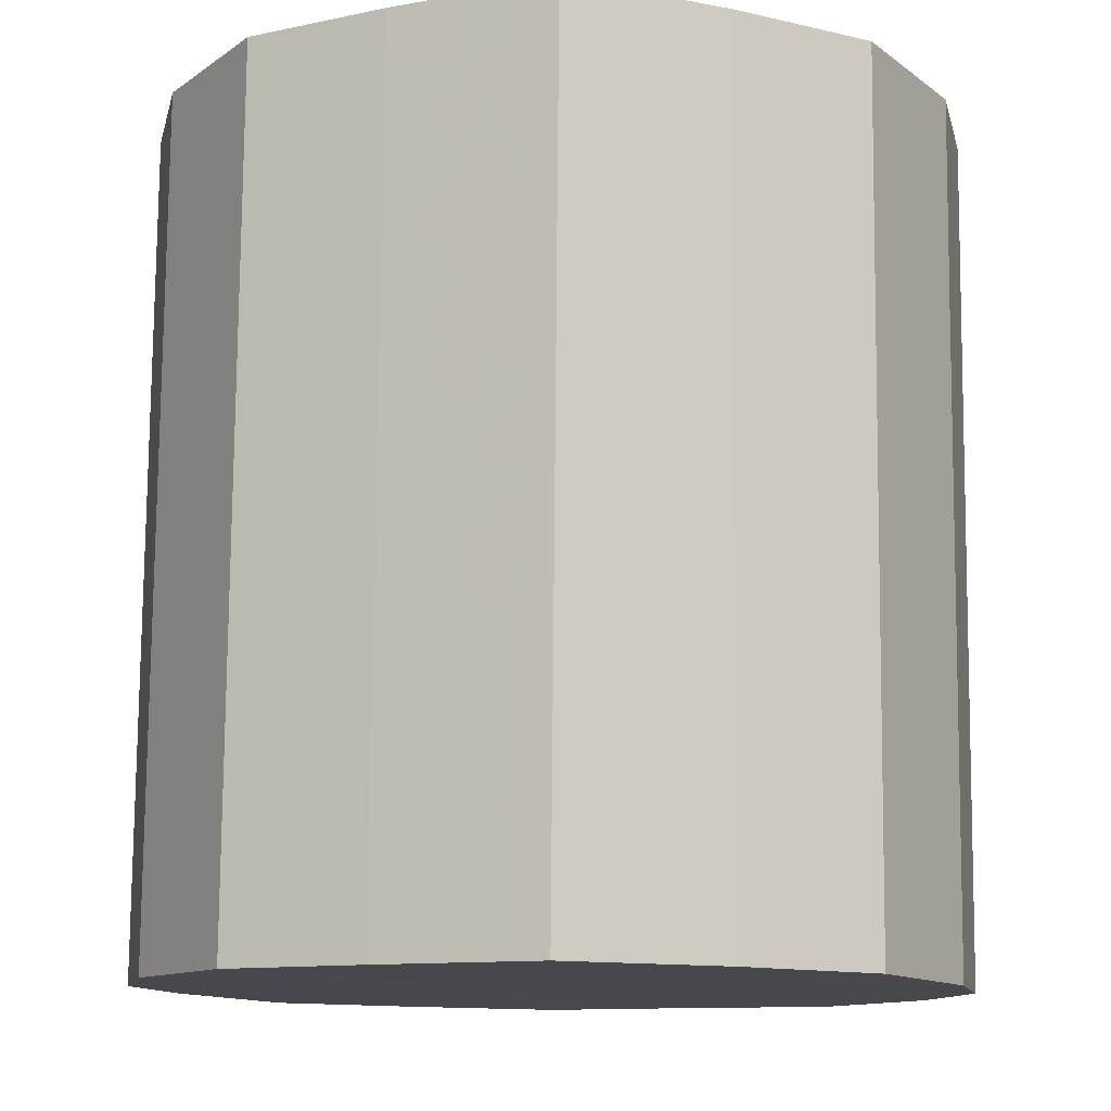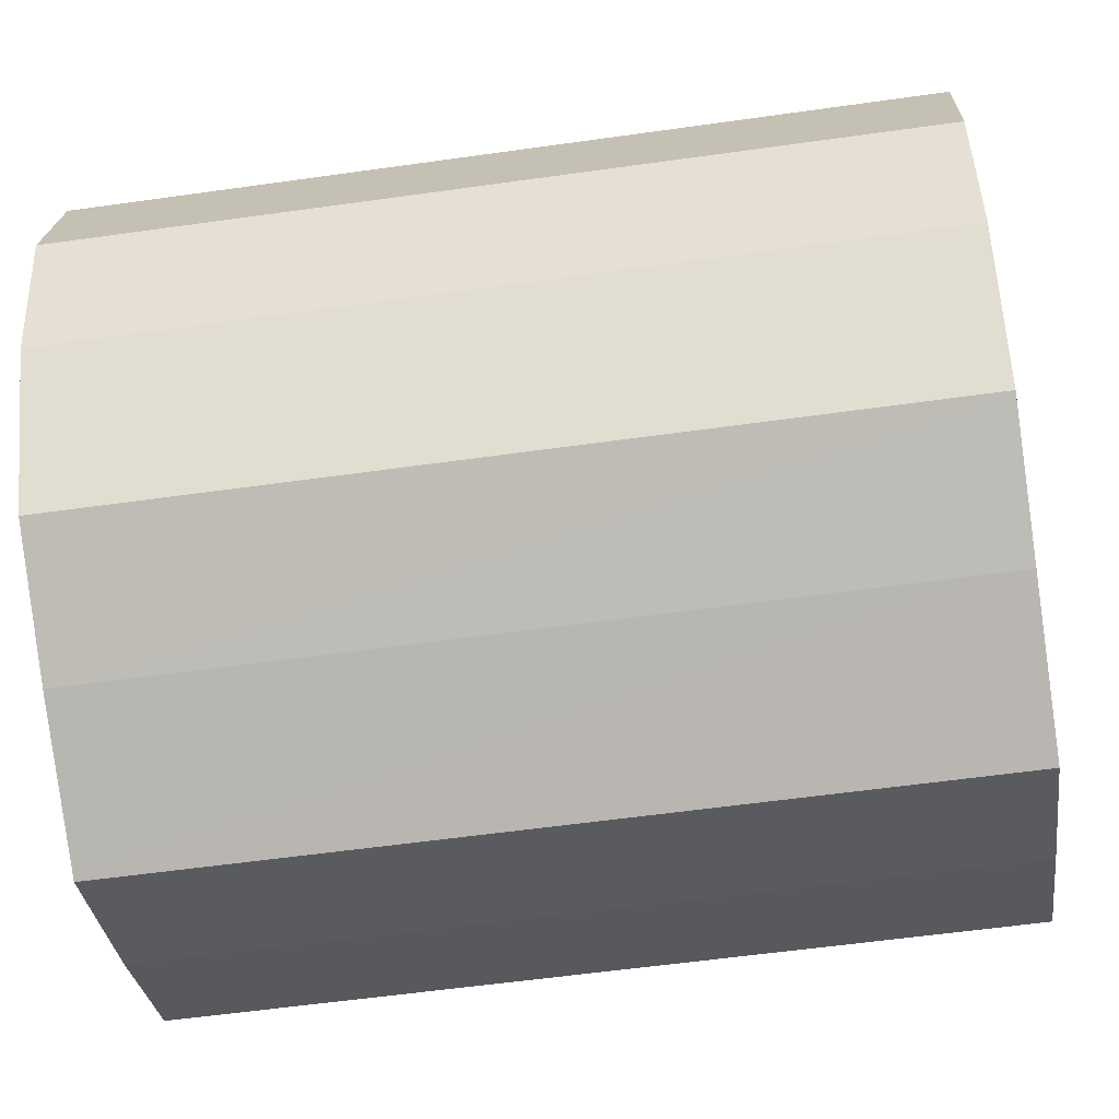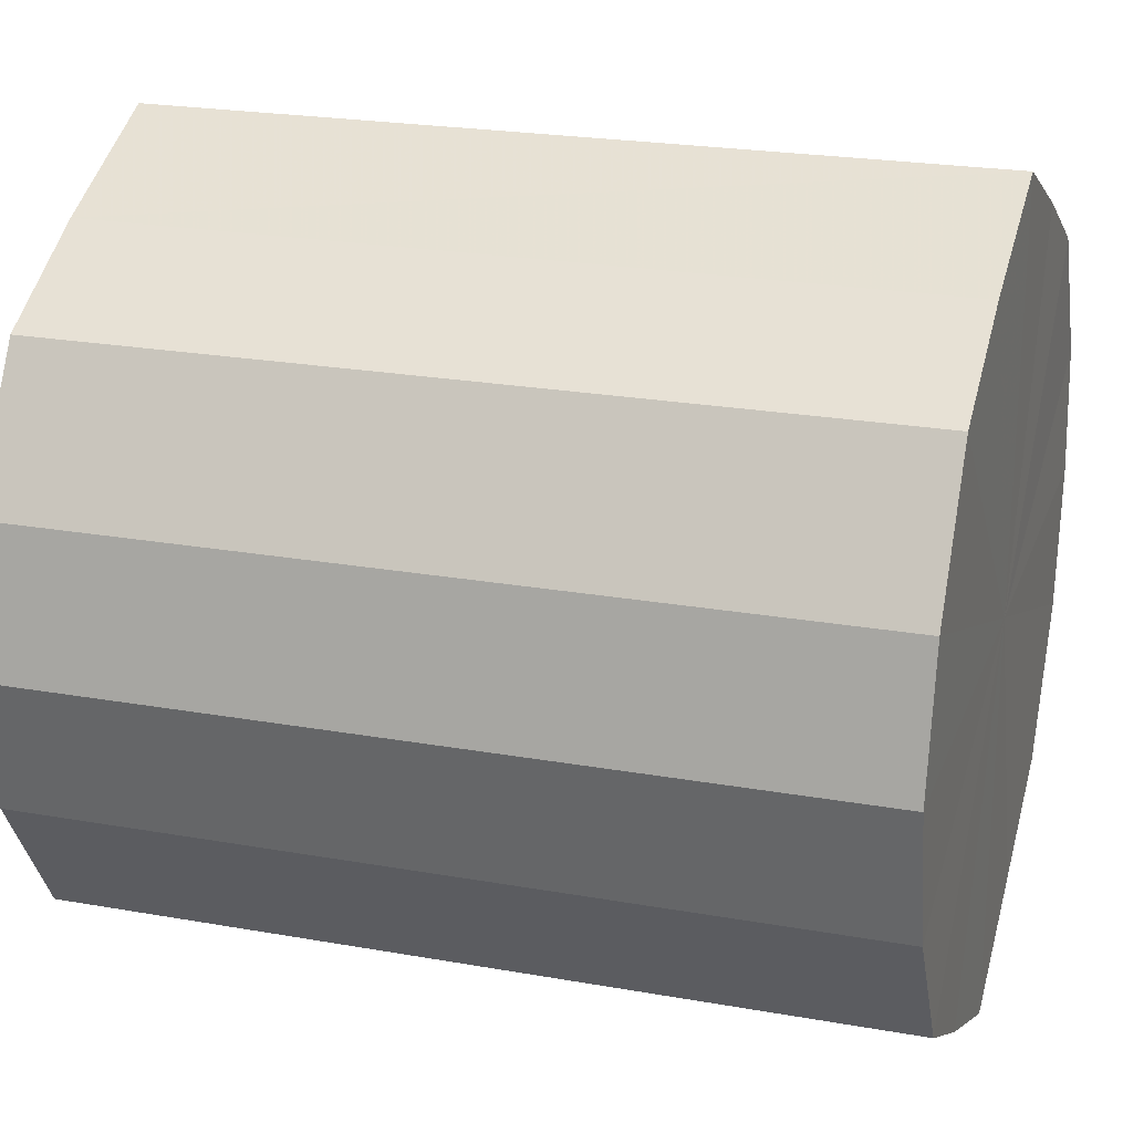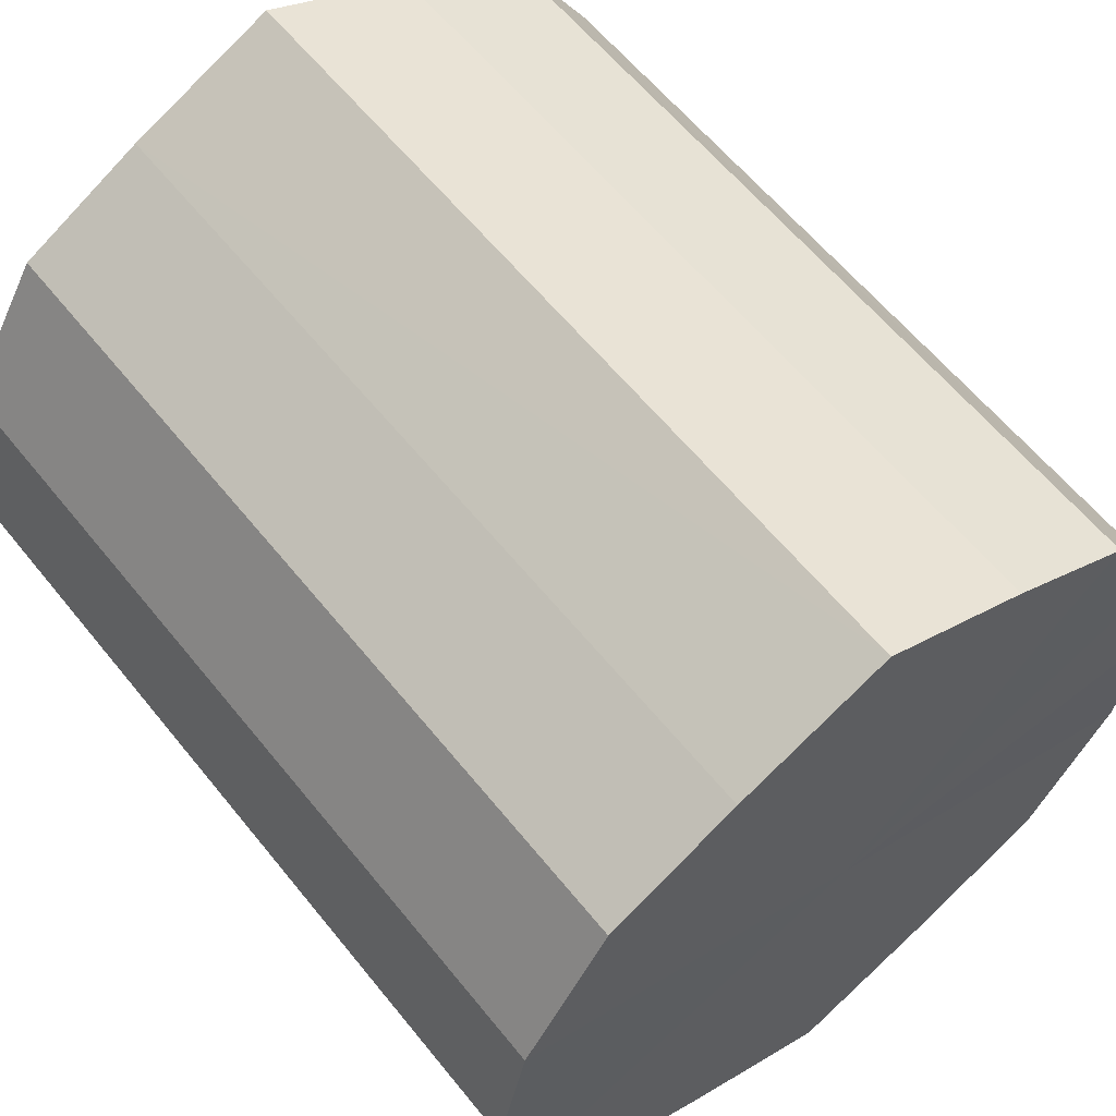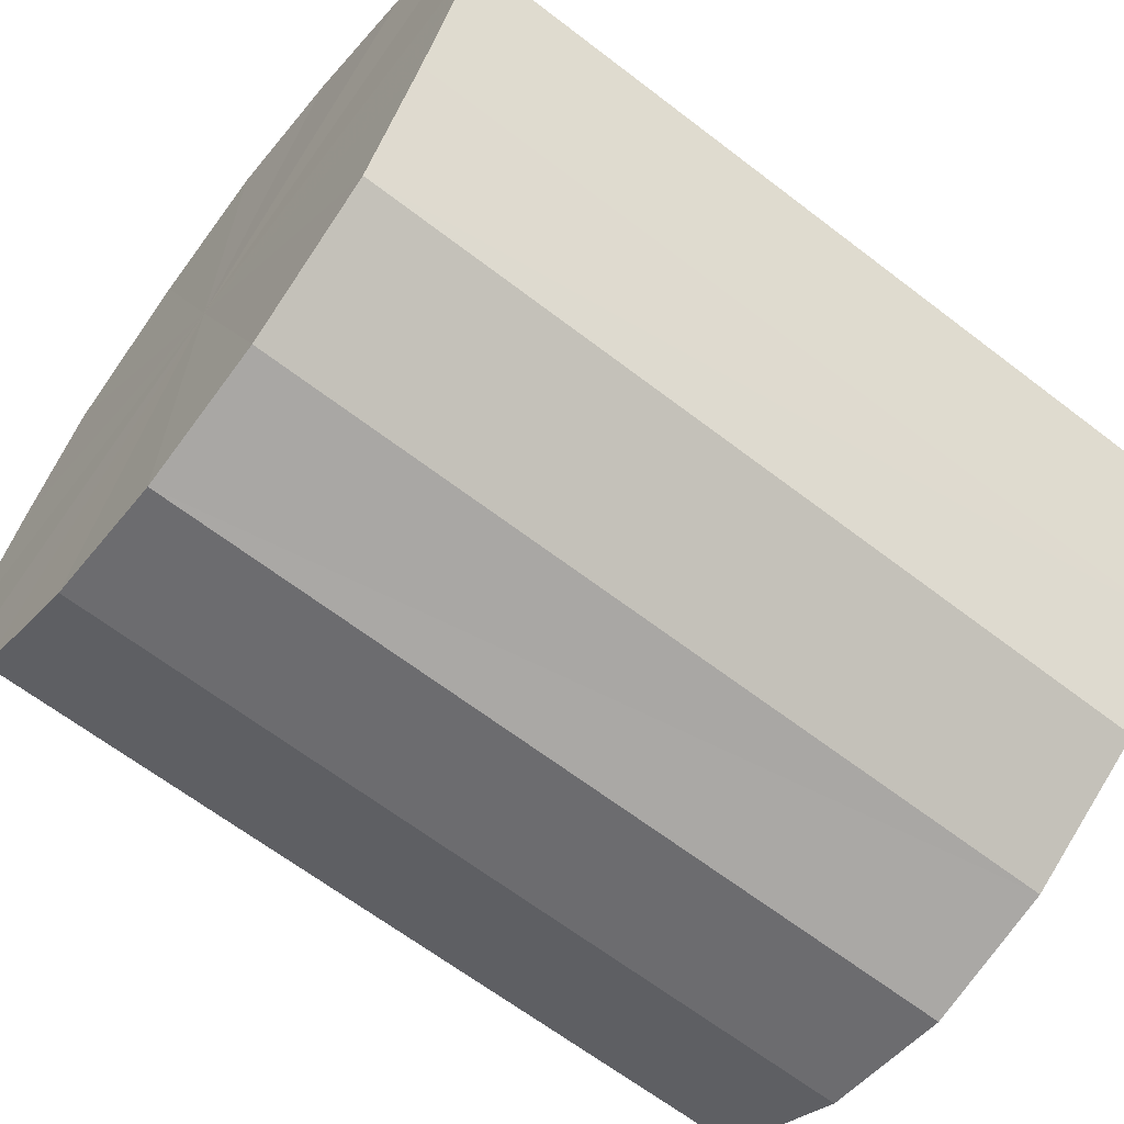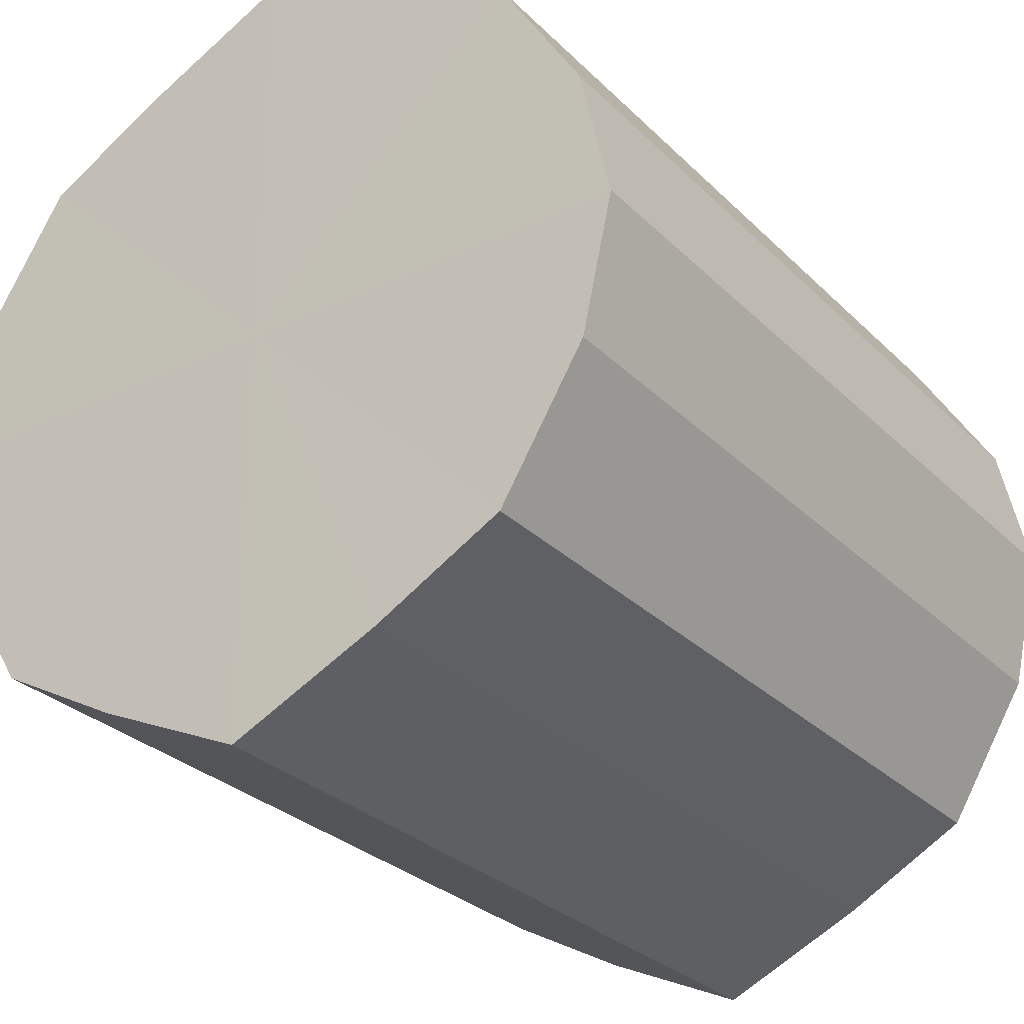
<metadata>
{"format":"obj","ext":"obj","renderer":"f3d","projection":"perspective","resolution":1024,"background":"white","views":[{"elev":78.2,"azim":-89.5,"up":"+Y"},{"elev":-57.7,"azim":8.3,"up":"+Y"},{"elev":22.8,"azim":-163.0,"up":"+Y"},{"elev":60.3,"azim":-128.6,"up":"+Y"},{"elev":-64.7,"azim":-37.7,"up":"+Z"},{"elev":-29.0,"azim":-54.8,"up":"+Y"}]}
</metadata>
<code>
o 9049
v 2250 1882 24.23
v 2250 1882 24.21
v 2250 1882 24.23
v 2250 1882 24.19
v 2250 1882 24.21
v 2250 1882 24.25
v 2250 1882 24.25
v 2250 1882 24.18
v 2250 1882 24.19
v 2250 1882 24.27
v 2250 1882 24.27
v 2250 1882 24.17
v 2250 1882 24.18
v 2250 1882 24.28
v 2250 1882 24.28
v 2250 1882 24.18
v 2250 1882 24.17
v 2250 1882 24.29
v 2250 1882 24.29
v 2250 1882 24.19
v 2250 1882 24.18
v 2250 1882 24.28
v 2250 1882 24.28
v 2250 1882 24.21
v 2250 1882 24.19
v 2250 1882 24.27
v 2250 1882 24.27
v 2250 1882 24.23
v 2250 1882 24.21
v 2250 1882 24.25
v 2250 1882 24.25
v 2250 1882 24.23
v 2250 1882 24.23
v 2250 1882 24.21
v 2250 1882 24.21
v 2250 1882 24.19
v 2250 1882 24.19
v 2250 1882 24.25
v 2250 1882 24.23
v 2250 1882 24.27
v 2250 1882 24.25
v 2250 1882 24.18
v 2250 1882 24.18
v 2250 1882 24.28
v 2250 1882 24.27
v 2250 1882 24.29
v 2250 1882 24.28
v 2250 1882 24.17
v 2250 1882 24.17
v 2250 1882 24.28
v 2250 1882 24.29
v 2250 1882 24.27
v 2250 1882 24.28
v 2250 1882 24.18
v 2250 1882 24.18
v 2250 1882 24.25
v 2250 1882 24.27
v 2250 1882 24.23
v 2250 1882 24.25
v 2250 1882 24.19
v 2250 1882 24.19
v 2250 1882 24.21
v 2250 1882 24.23
v 2250 1882 24.21
v 2250 1882 24.23
v 2250 1882 24.21
v 2250 1882 24.23
v 2250 1882 24.19
v 2250 1882 24.25
v 2250 1882 24.18
v 2250 1882 24.27
v 2250 1882 24.17
v 2250 1882 24.28
v 2250 1882 24.18
v 2250 1882 24.29
v 2250 1882 24.19
v 2250 1882 24.28
v 2250 1882 24.21
v 2250 1882 24.27
v 2250 1882 24.23
v 2250 1882 24.25
v 2250 1882 24.23
v 2250 1882 24.23
v 2250 1882 24.21
v 2250 1882 24.25
v 2250 1882 24.19
v 2250 1882 24.27
v 2250 1882 24.18
v 2250 1882 24.28
v 2250 1882 24.17
v 2250 1882 24.29
v 2250 1882 24.18
v 2250 1882 24.28
v 2250 1882 24.19
v 2250 1882 24.27
v 2250 1882 24.21
v 2250 1882 24.25
v 2250 1882 24.23
f 1 2 3
f 2 4 5
f 6 1 7
f 4 8 9
f 10 6 11
f 8 12 13
f 14 10 15
f 12 16 17
f 18 14 19
f 16 20 21
f 22 18 23
f 20 24 25
f 26 22 27
f 24 28 29
f 30 26 31
f 28 30 32
f 33 34 35
f 35 36 37
f 38 39 33
f 40 41 38
f 37 42 43
f 44 45 40
f 46 47 44
f 43 48 49
f 50 51 46
f 52 53 50
f 49 54 55
f 56 57 52
f 58 59 56
f 55 60 61
f 62 63 58
f 61 64 62
f 65 66 67
f 65 68 66
f 65 67 69
f 65 70 68
f 65 69 71
f 65 72 70
f 65 71 73
f 65 74 72
f 65 73 75
f 65 76 74
f 65 75 77
f 65 78 76
f 65 77 79
f 65 80 78
f 65 79 81
f 65 81 80
f 82 83 84
f 82 85 83
f 82 84 86
f 82 87 85
f 82 86 88
f 82 89 87
f 82 88 90
f 82 91 89
f 82 90 92
f 82 93 91
f 82 92 94
f 82 95 93
f 82 94 96
f 82 97 95
f 82 96 98
f 82 98 97

</code>
